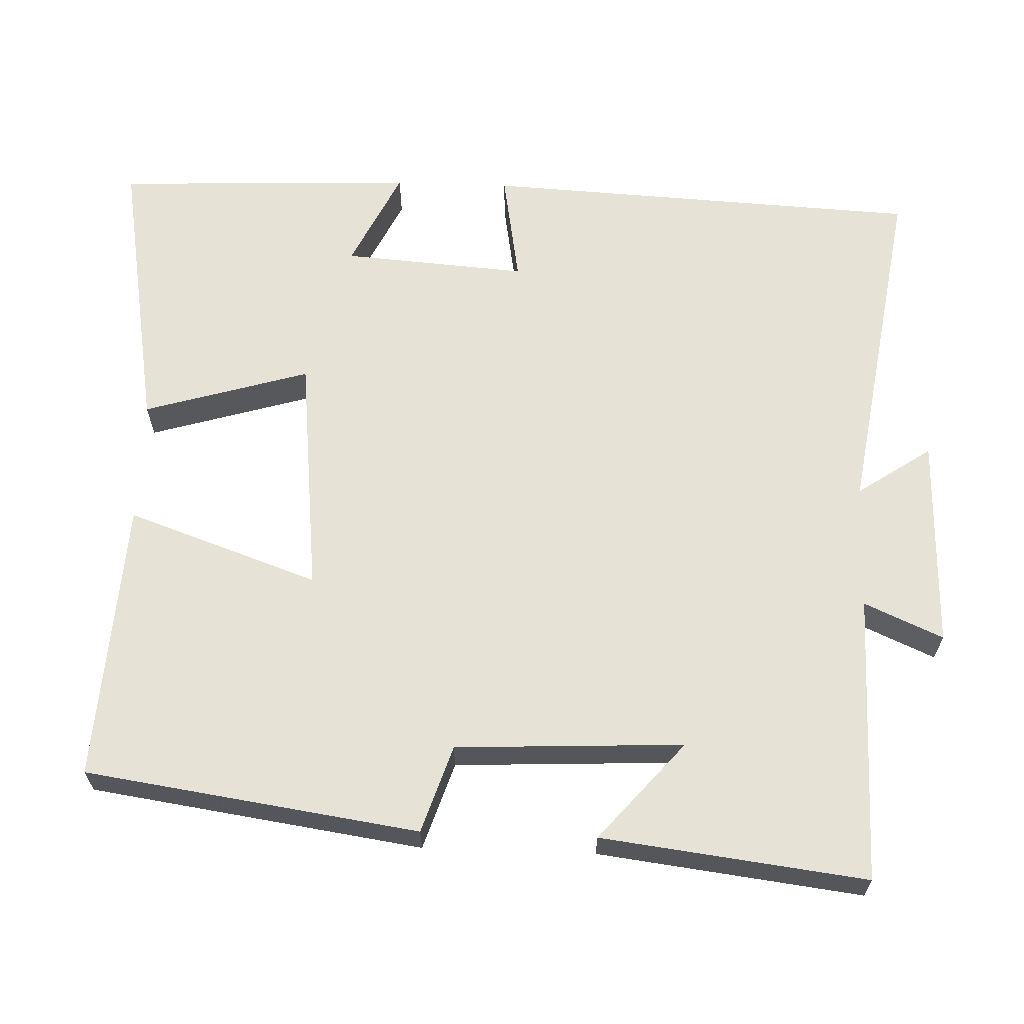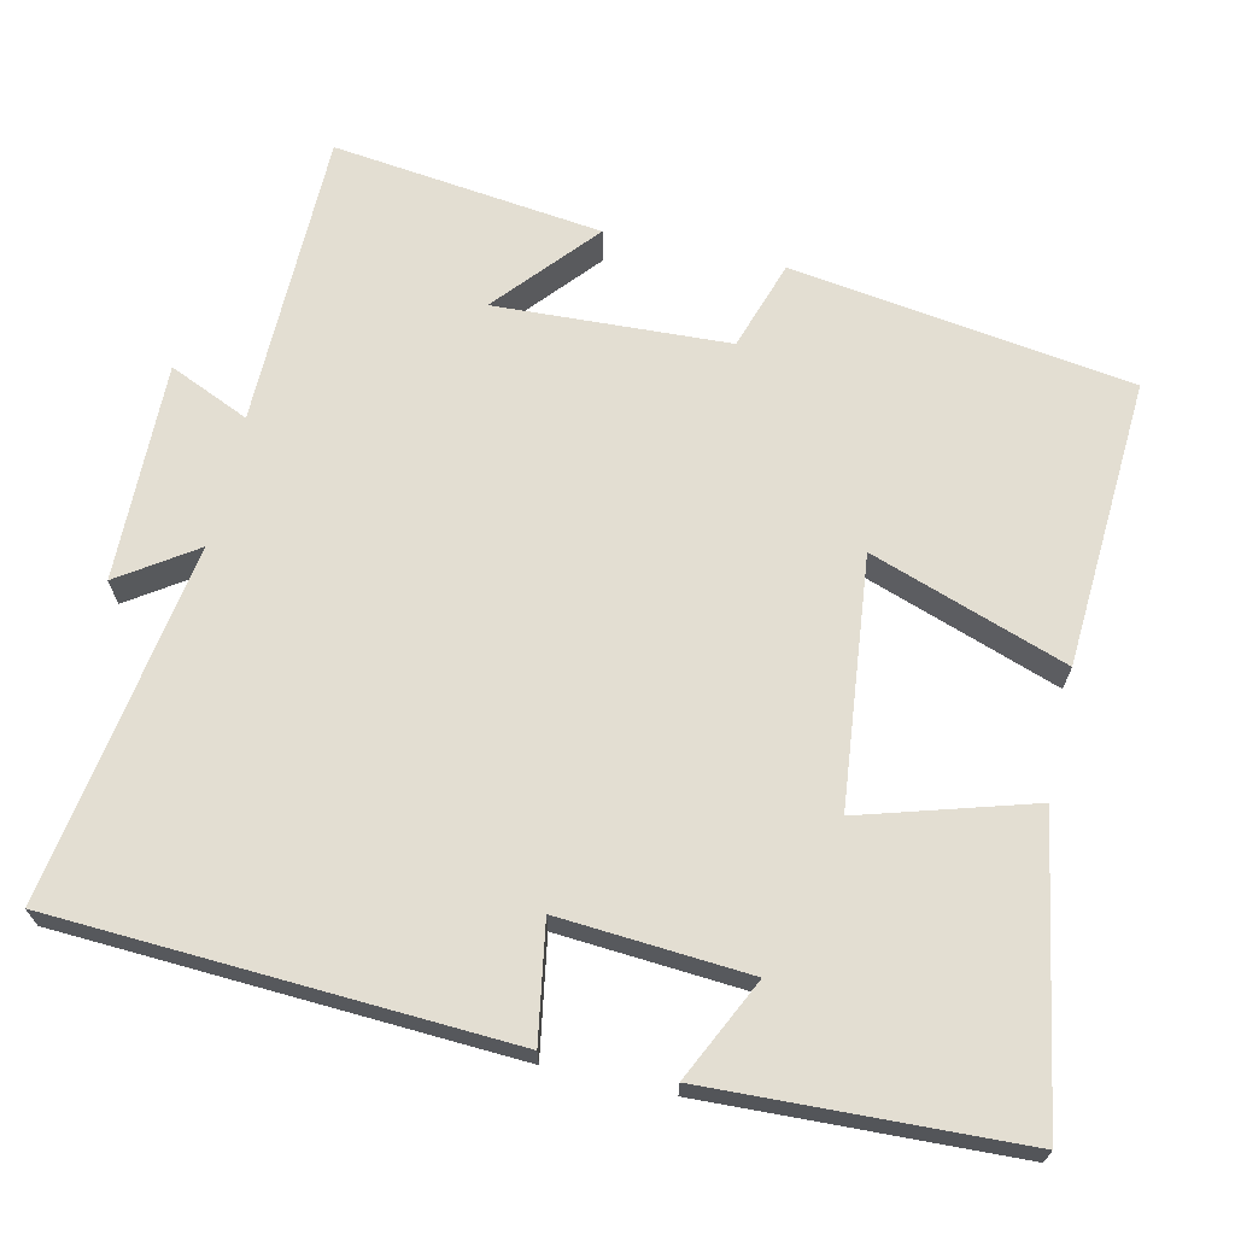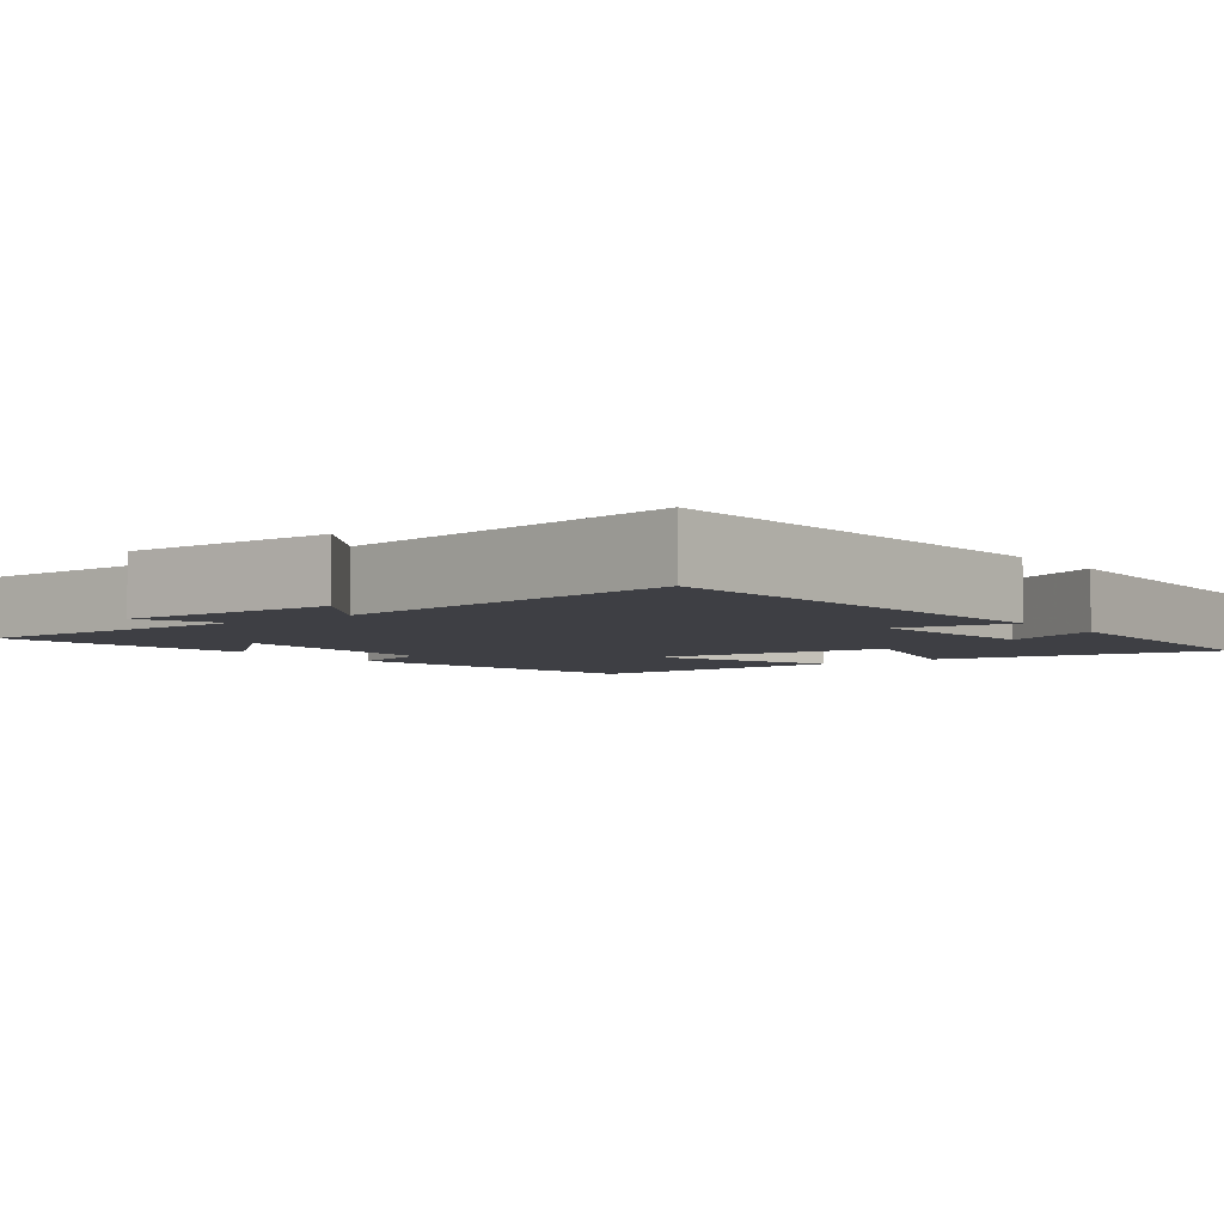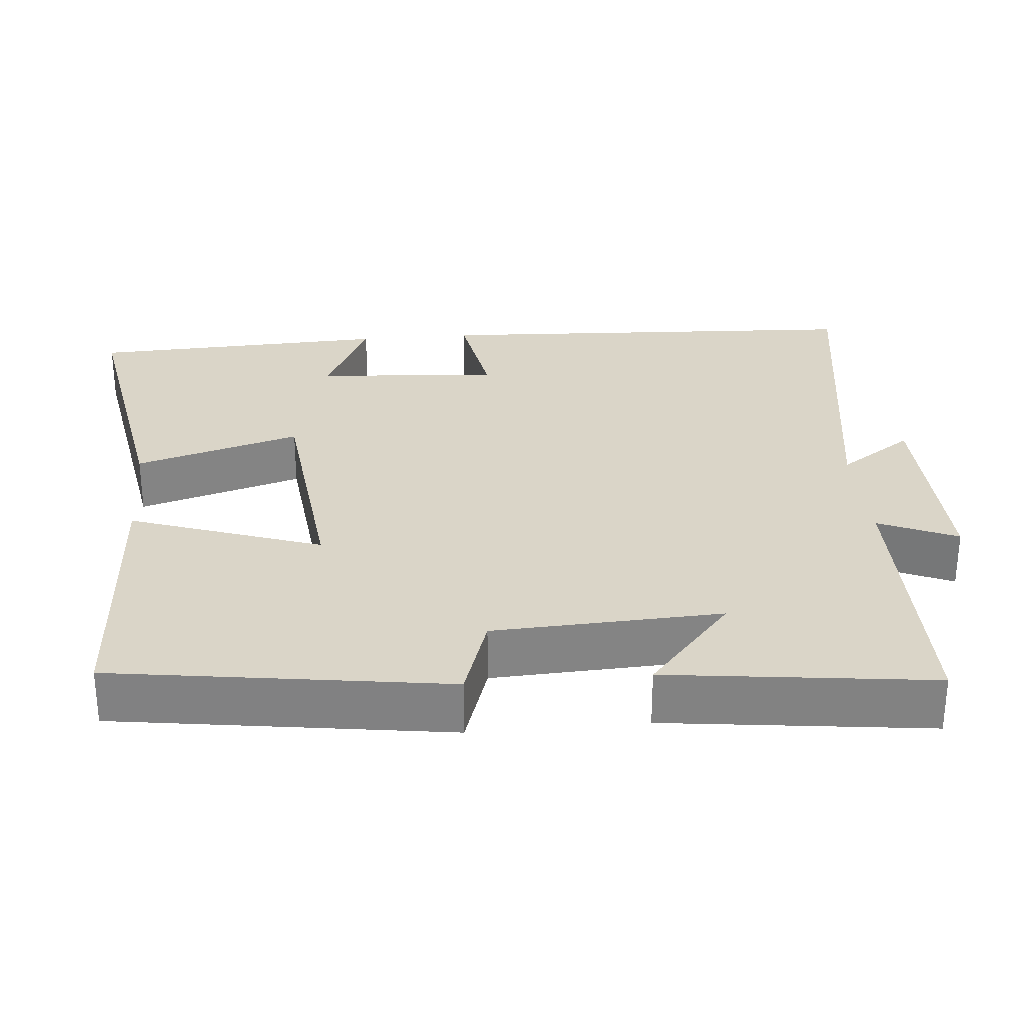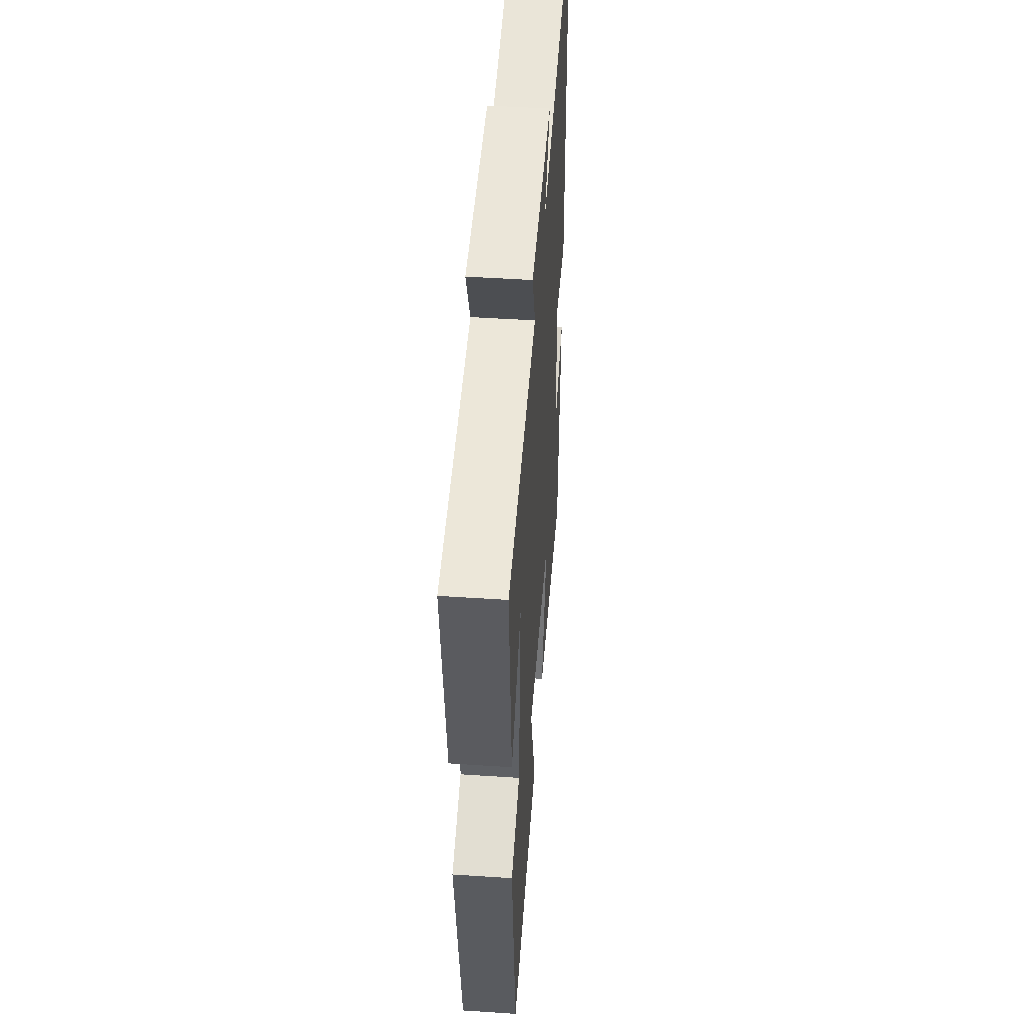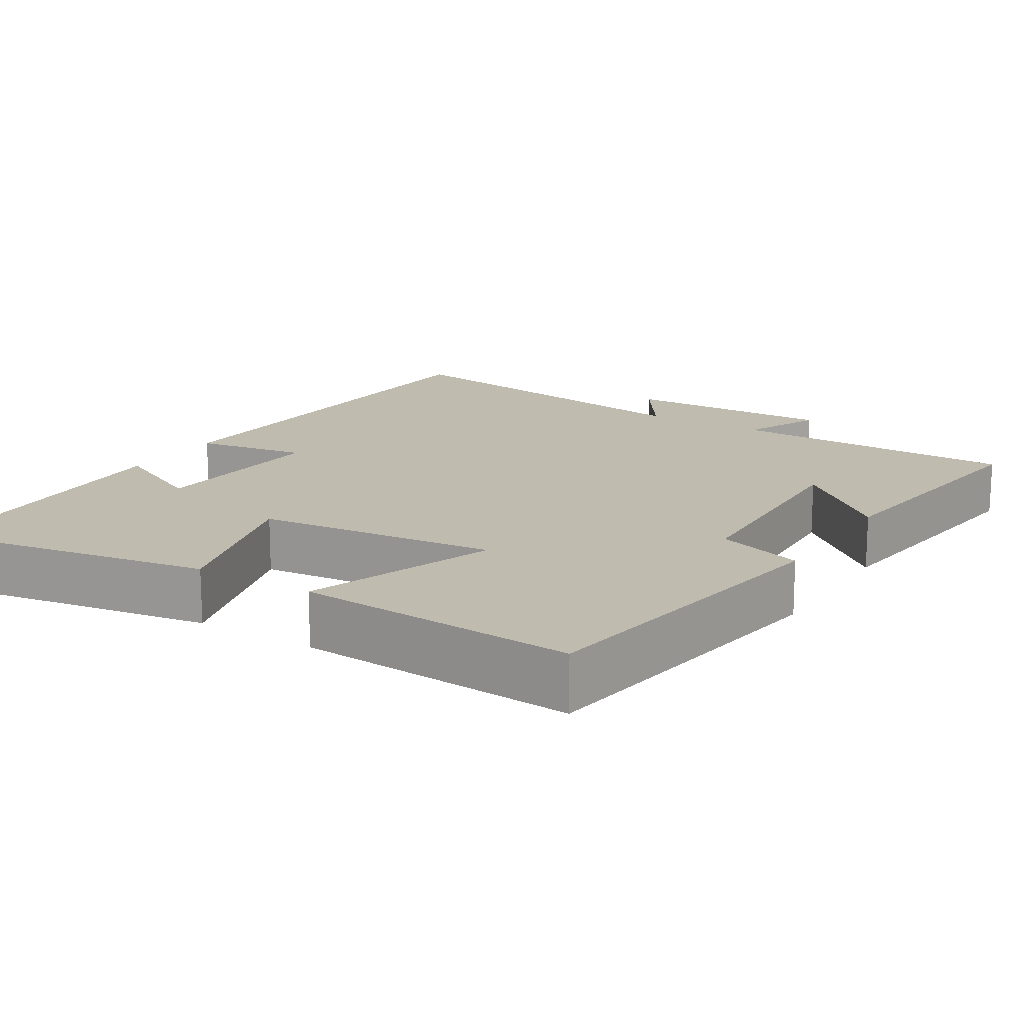
<metadata>
{"format":"obj","ext":"obj","renderer":"f3d","projection":"perspective","resolution":1024,"background":"white","views":[{"elev":64.0,"azim":-88.0,"up":"+Y"},{"elev":67.5,"azim":102.7,"up":"+Y"},{"elev":-4.5,"azim":37.2,"up":"+Y"},{"elev":29.1,"azim":-95.2,"up":"+Y"},{"elev":49.3,"azim":-85.8,"up":"+Z"},{"elev":16.1,"azim":-148.0,"up":"+Y"}]}
</metadata>
<code>
v -0.544 0.07 0.496
v -0.16 0.07 0.5
v -0.206 0.07 0.604
v 0.076 0.07 0.598
v 0.01 0.07 0.5
v 0.47 0.07 0.572
v 0.5 0.07 -0.01
v 0.351 0.07 0.015
v 0.369 0.07 -0.229
v 0.5 0.07 -0.166
v 0.484 0.07 -0.565
v 0.104 0.07 -0.5
v 0.169 0.07 -0.281
v -0.151 0.07 -0.247
v -0.062 0.07 -0.5
v -0.435 0.07 -0.523
v -0.5 0.07 -0.082
v -0.384 0.07 -0.044
v -0.37 0.07 0.258
v -0.5 0.07 0.146
v -0.544 0 0.496
v -0.16 0 0.5
v -0.206 0 0.604
v 0.076 0 0.598
v 0.01 0 0.5
v 0.47 0 0.572
v 0.5 0 -0.01
v 0.351 0 0.015
v 0.369 0 -0.229
v 0.5 0 -0.166
v 0.484 0 -0.565
v 0.104 0 -0.5
v 0.169 0 -0.281
v -0.151 0 -0.247
v -0.062 0 -0.5
v -0.435 0 -0.523
v -0.5 0 -0.082
v -0.384 0 -0.044
v -0.37 0 0.258
v -0.5 0 0.146
f 19 20 1 2
f 18 19 2
f 15 16 17 18
f 14 15 18
f 13 14 18 2
f 11 12 13
f 11 13 2
f 9 10 11
f 9 11 2 3
f 8 9 3
f 5 6 7 8
f 5 8 3
f 3 4 5
f 22 21 40 39
f 22 39 38
f 38 37 36 35
f 38 35 34
f 22 38 34 33
f 33 32 31
f 22 33 31
f 31 30 29
f 23 22 31 29
f 23 29 28
f 28 27 26 25
f 23 28 25
f 25 24 23
f 1 21 22 2
f 2 22 23 3
f 3 23 24 4
f 4 24 25 5
f 5 25 26 6
f 6 26 27 7
f 7 27 28 8
f 8 28 29 9
f 9 29 30 10
f 10 30 31 11
f 11 31 32 12
f 12 32 33 13
f 13 33 34 14
f 14 34 35 15
f 15 35 36 16
f 16 36 37 17
f 17 37 38 18
f 18 38 39 19
f 19 39 40 20
f 20 40 21 1

</code>
